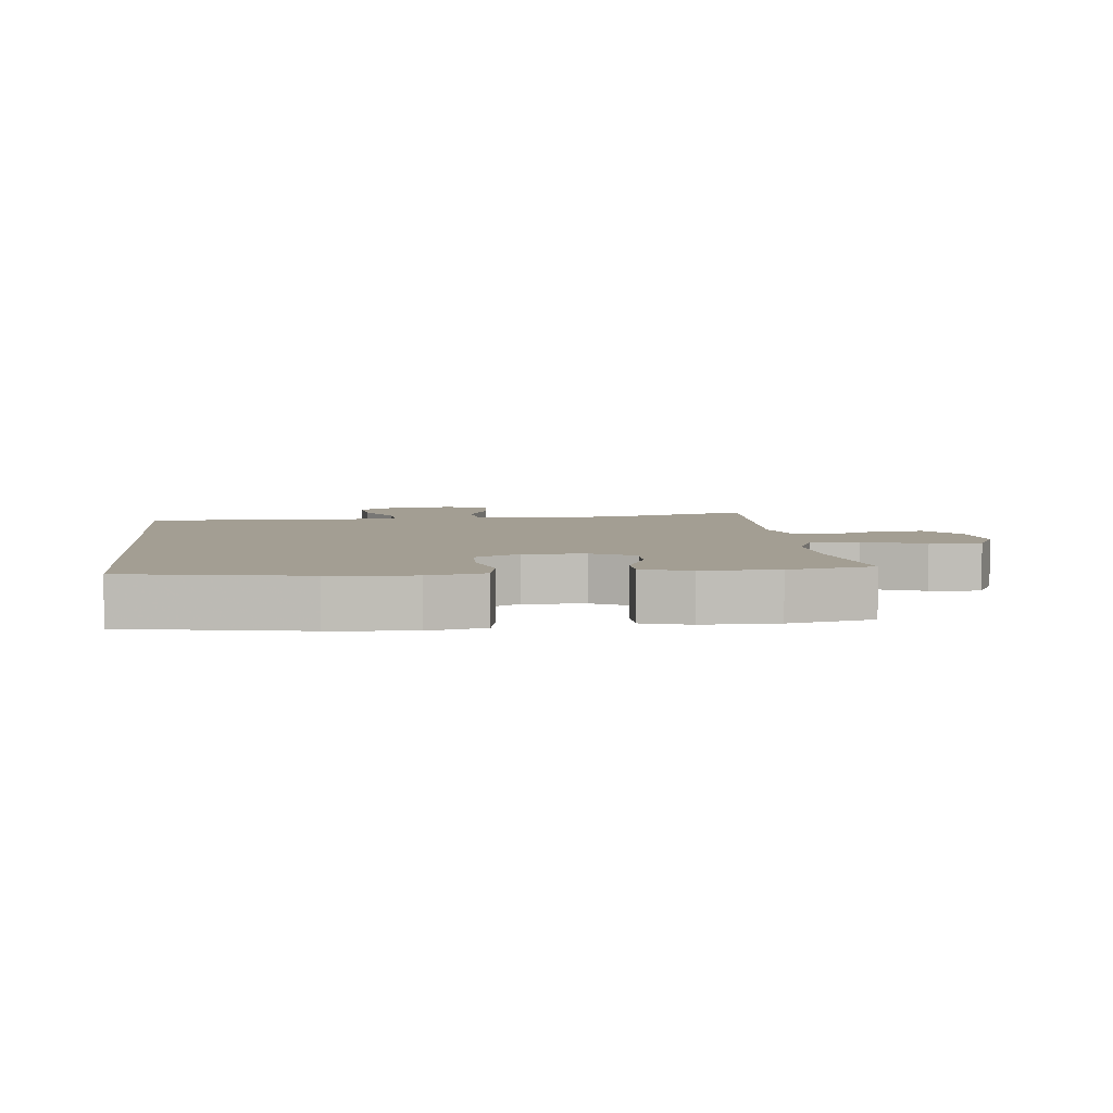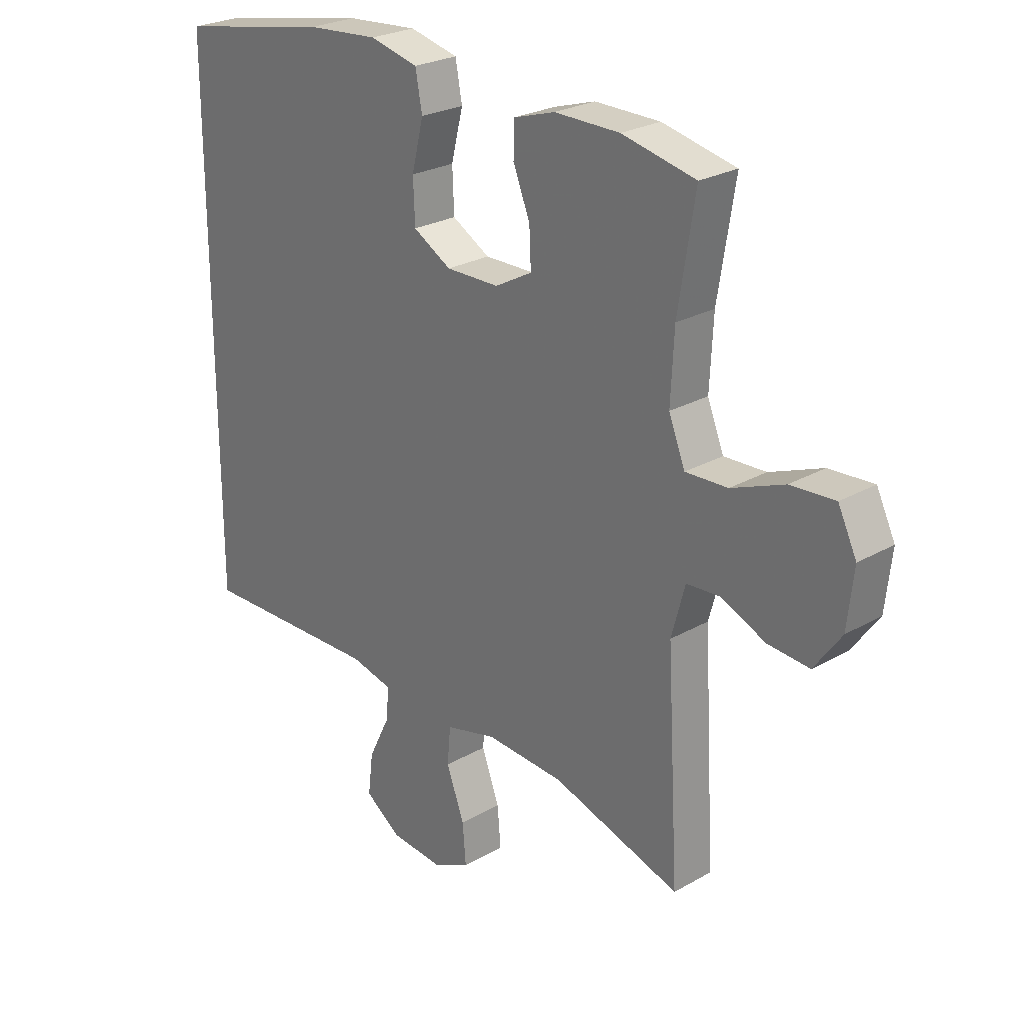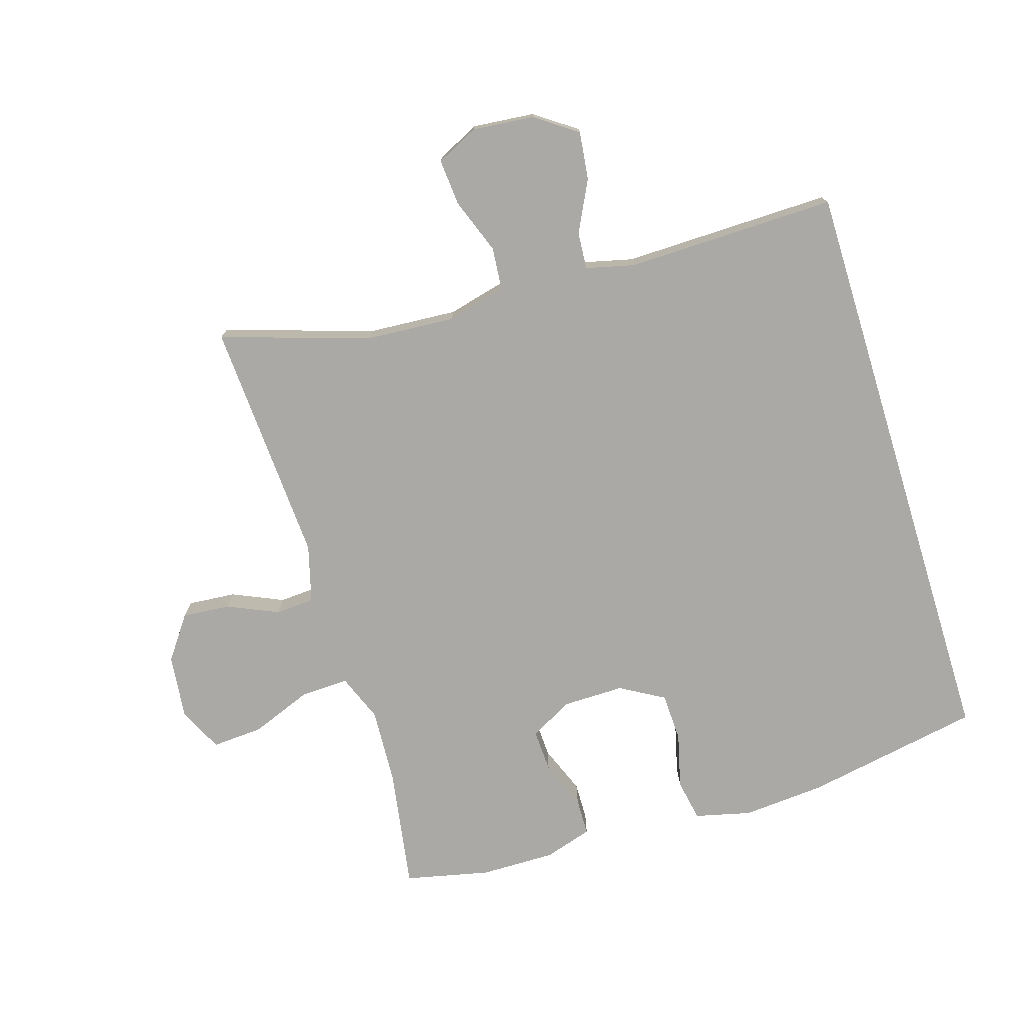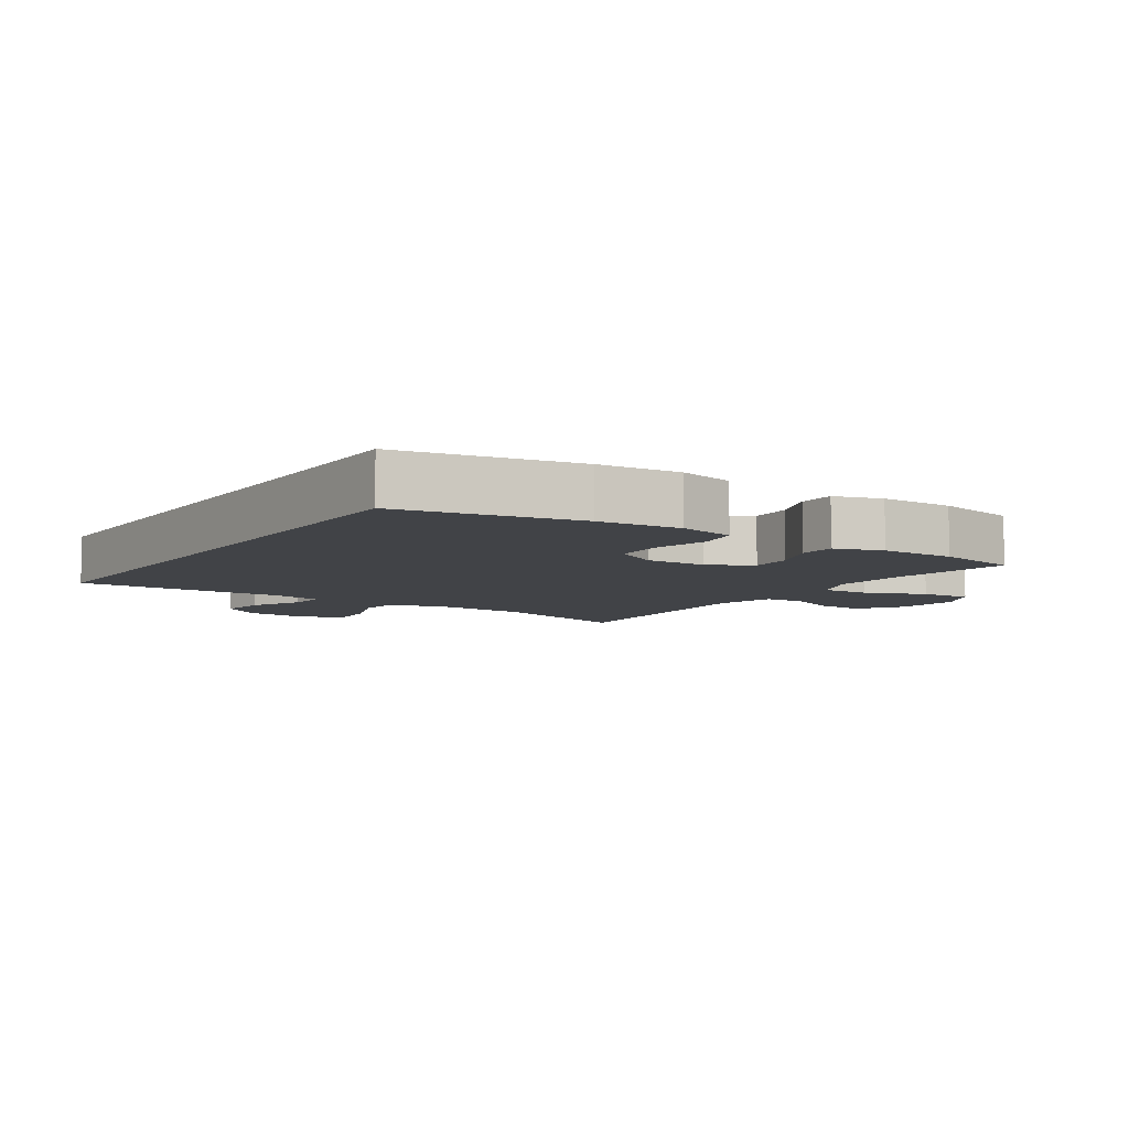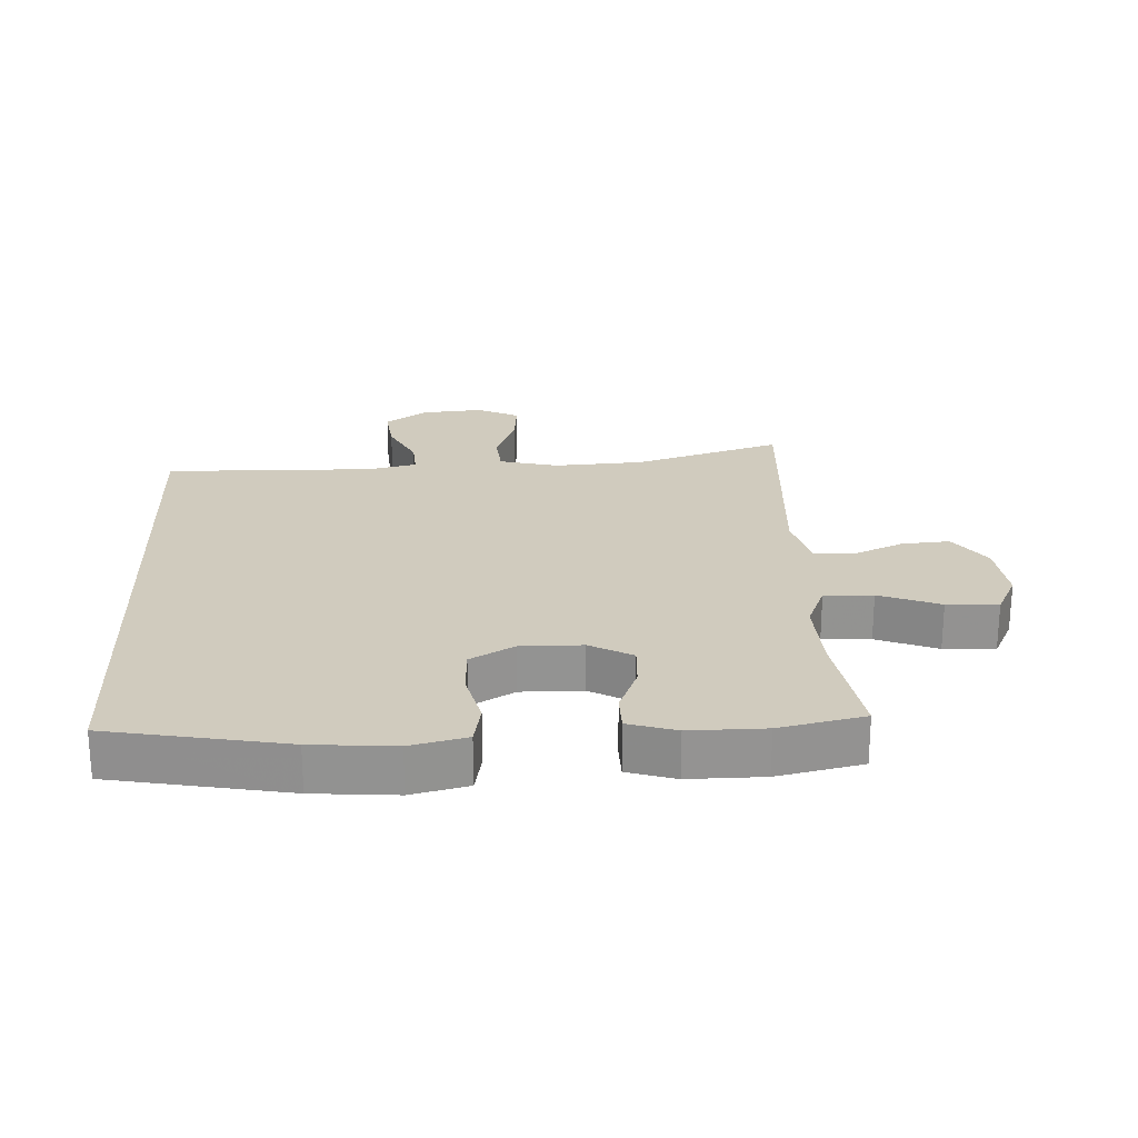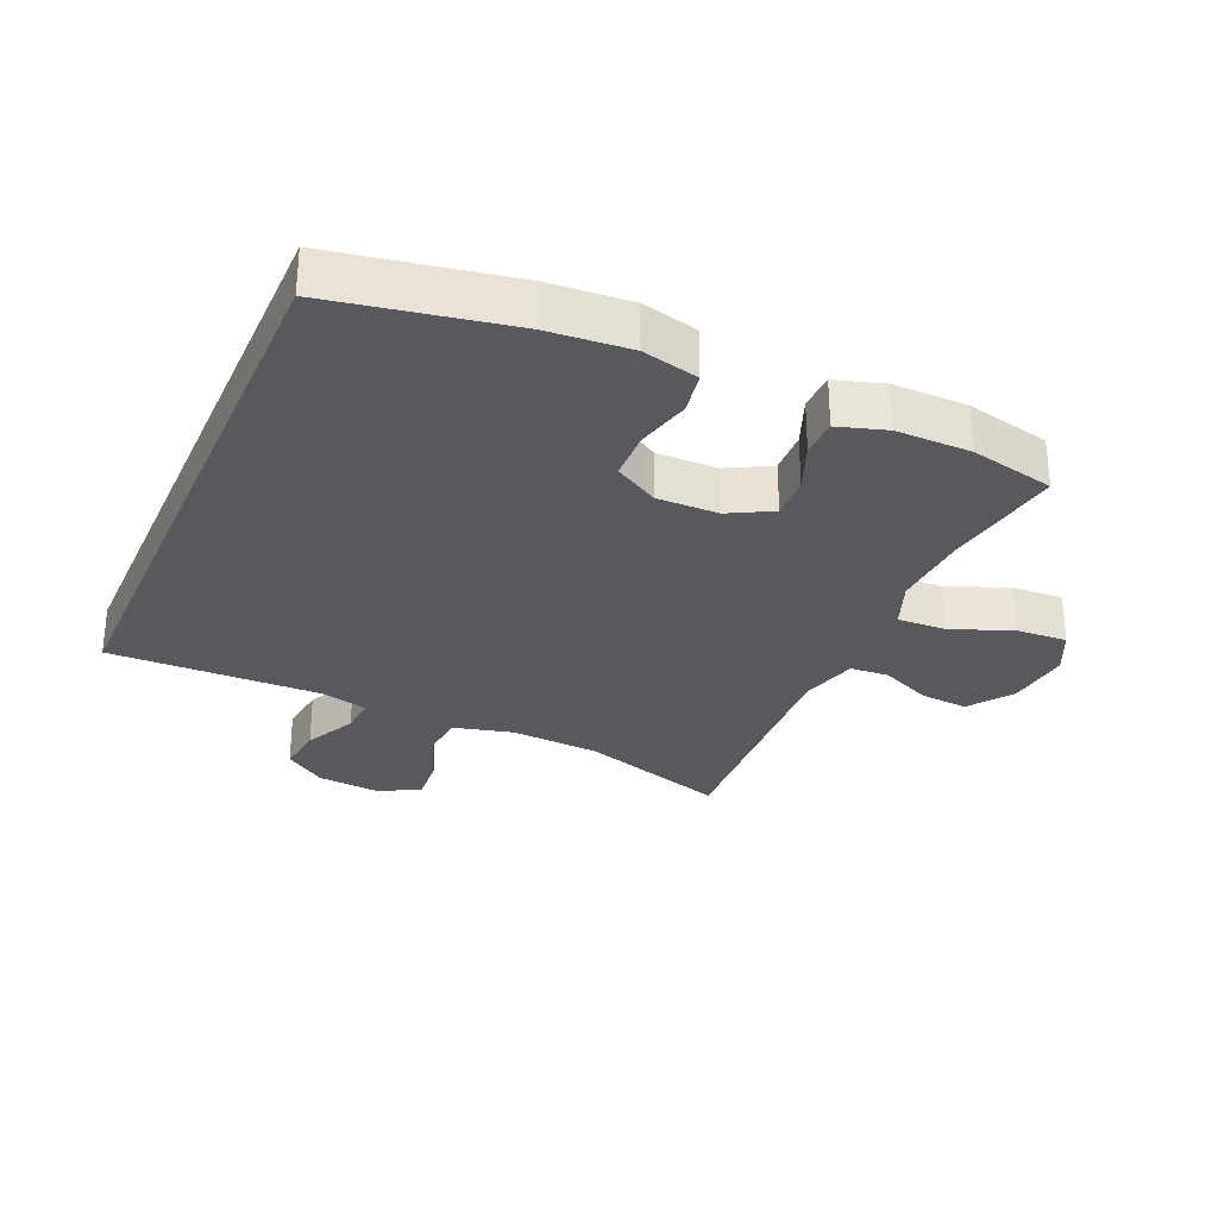
<metadata>
{"format":"obj","ext":"obj","renderer":"f3d","projection":"perspective","resolution":1024,"background":"white","views":[{"elev":5.2,"azim":-6.1,"up":"+Y"},{"elev":25.4,"azim":47.5,"up":"+Z"},{"elev":-75.3,"azim":-162.9,"up":"+Y"},{"elev":-7.0,"azim":-33.4,"up":"+Y"},{"elev":23.5,"azim":-2.6,"up":"+Y"},{"elev":-29.8,"azim":-23.8,"up":"+Y"}]}
</metadata>
<code>
v 0.5 0.07 -0.5
v 0.271 0.07 -0.427
v 0.132 0.07 -0.418
v 0.041 0.07 -0.441
v 0.035 0.07 -0.507
v 0.067 0.07 -0.593
v 0.073 0.07 -0.665
v 0.008 0.07 -0.697
v -0.088 0.07 -0.688
v -0.152 0.07 -0.643
v -0.143 0.07 -0.569
v -0.104 0.07 -0.49
v -0.1 0.07 -0.433
v -0.175 0.07 -0.415
v -0.5 0.07 -0.421
v -0.5 0.07 0.495
v -0.227 0.07 0.546
v -0.099 0.07 0.556
v -0.012 0.07 0.535
v 0 0.07 0.47
v -0.021 0.07 0.385
v -0.018 0.07 0.31
v 0.05 0.07 0.271
v 0.145 0.07 0.272
v 0.211 0.07 0.308
v 0.208 0.07 0.374
v 0.178 0.07 0.449
v 0.179 0.07 0.507
v 0.253 0.07 0.53
v 0.369 0.07 0.529
v 0.5 0.07 0.5
v 0.47 0.07 0.313
v 0.464 0.07 0.194
v 0.493 0.07 0.121
v 0.568 0.07 0.124
v 0.662 0.07 0.161
v 0.741 0.07 0.166
v 0.774 0.07 0.098
v 0.763 0.07 -0.002
v 0.715 0.07 -0.069
v 0.641 0.07 -0.063
v 0.562 0.07 -0.028
v 0.502 0.07 -0.032
v 0.478 0.07 -0.121
v 0.5 0 -0.5
v 0.271 0 -0.427
v 0.132 0 -0.418
v 0.041 0 -0.441
v 0.035 0 -0.507
v 0.067 0 -0.593
v 0.073 0 -0.665
v 0.008 0 -0.697
v -0.088 0 -0.688
v -0.152 0 -0.643
v -0.143 0 -0.569
v -0.104 0 -0.49
v -0.1 0 -0.433
v -0.175 0 -0.415
v -0.5 0 -0.421
v -0.5 0 0.495
v -0.227 0 0.546
v -0.099 0 0.556
v -0.012 0 0.535
v 0 0 0.47
v -0.021 0 0.385
v -0.018 0 0.31
v 0.05 0 0.271
v 0.145 0 0.272
v 0.211 0 0.308
v 0.208 0 0.374
v 0.178 0 0.449
v 0.179 0 0.507
v 0.253 0 0.53
v 0.369 0 0.529
v 0.5 0 0.5
v 0.47 0 0.313
v 0.464 0 0.194
v 0.493 0 0.121
v 0.568 0 0.124
v 0.662 0 0.161
v 0.741 0 0.166
v 0.774 0 0.098
v 0.763 0 -0.002
v 0.715 0 -0.069
v 0.641 0 -0.063
v 0.562 0 -0.028
v 0.502 0 -0.032
v 0.478 0 -0.121
f 40 41 42
f 39 40 42
f 38 39 42
f 37 38 42
f 36 37 42
f 35 36 42
f 34 35 42 43
f 33 34 43 44
f 30 31 32
f 29 30 32
f 28 29 32
f 27 28 32
f 26 27 32
f 25 26 32 33
f 24 25 33 44
f 19 20 21
f 18 19 21
f 17 18 21
f 16 17 21
f 15 16 21
f 14 15 21 22
f 13 14 22 23
f 10 11 12
f 9 10 12
f 8 9 12
f 7 8 12
f 6 7 12
f 5 6 12
f 12 13 23
f 5 12 23
f 4 5 23
f 44 1 2
f 24 44 2
f 23 24 2
f 3 4 23
f 2 3 23
f 86 85 84
f 86 84 83
f 86 83 82
f 86 82 81
f 86 81 80
f 86 80 79
f 87 86 79 78
f 88 87 78 77
f 76 75 74
f 76 74 73
f 76 73 72
f 76 72 71
f 76 71 70
f 77 76 70 69
f 88 77 69 68
f 65 64 63
f 65 63 62
f 65 62 61
f 65 61 60
f 65 60 59
f 66 65 59 58
f 67 66 58 57
f 56 55 54
f 56 54 53
f 56 53 52
f 56 52 51
f 56 51 50
f 56 50 49
f 67 57 56
f 67 56 49
f 67 49 48
f 46 45 88
f 46 88 68
f 46 68 67
f 67 48 47
f 67 47 46
f 1 45 46 2
f 2 46 47 3
f 3 47 48 4
f 4 48 49 5
f 5 49 50 6
f 6 50 51 7
f 7 51 52 8
f 8 52 53 9
f 9 53 54 10
f 10 54 55 11
f 11 55 56 12
f 12 56 57 13
f 13 57 58 14
f 14 58 59 15
f 15 59 60 16
f 16 60 61 17
f 17 61 62 18
f 18 62 63 19
f 19 63 64 20
f 20 64 65 21
f 21 65 66 22
f 22 66 67 23
f 23 67 68 24
f 24 68 69 25
f 25 69 70 26
f 26 70 71 27
f 27 71 72 28
f 28 72 73 29
f 29 73 74 30
f 30 74 75 31
f 31 75 76 32
f 32 76 77 33
f 33 77 78 34
f 34 78 79 35
f 35 79 80 36
f 36 80 81 37
f 37 81 82 38
f 38 82 83 39
f 39 83 84 40
f 40 84 85 41
f 41 85 86 42
f 42 86 87 43
f 43 87 88 44
f 44 88 45 1

</code>
